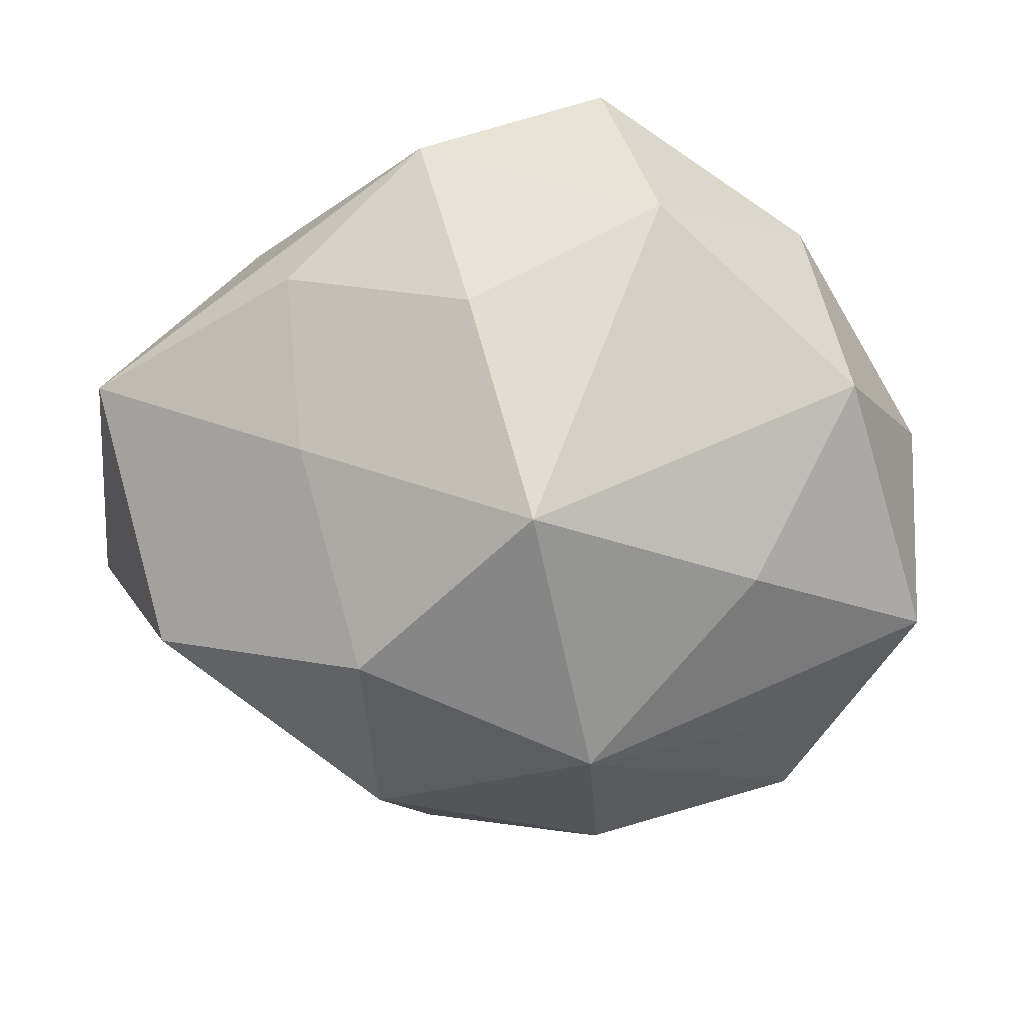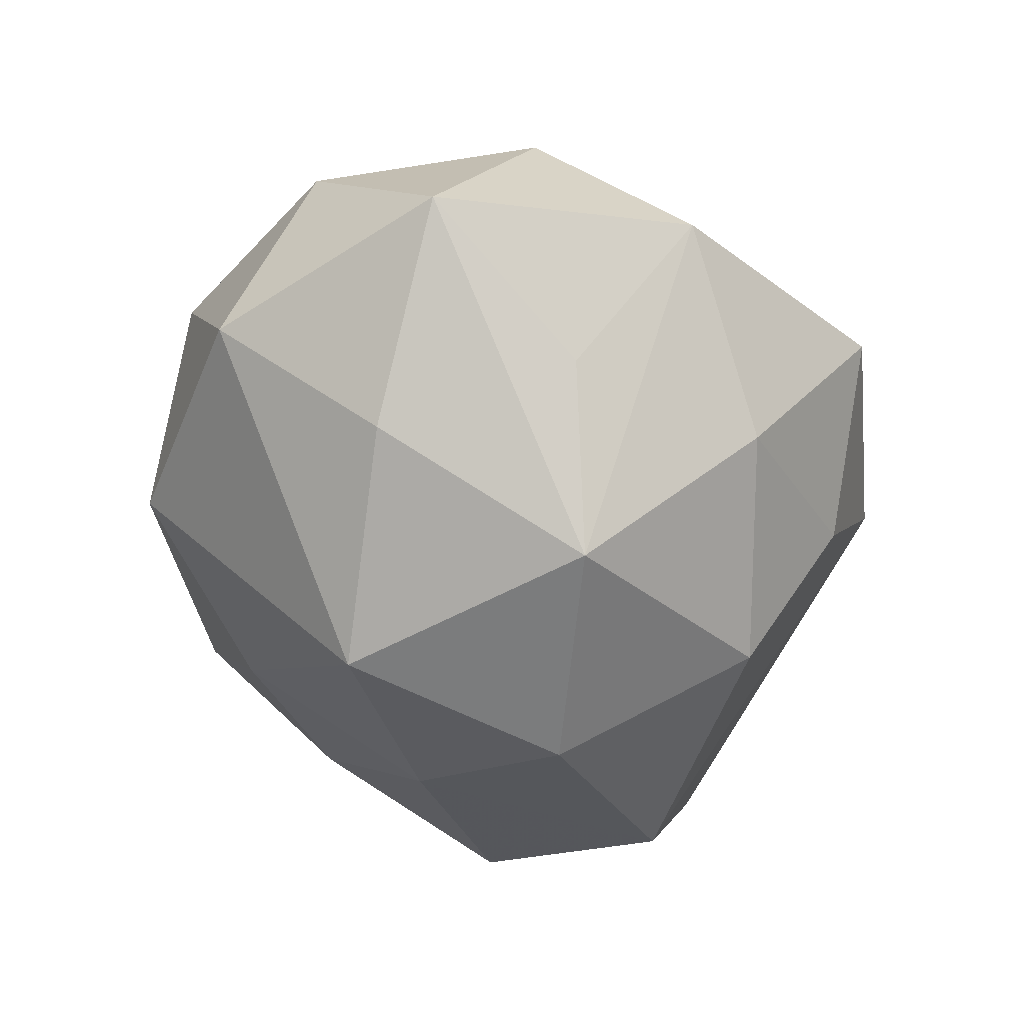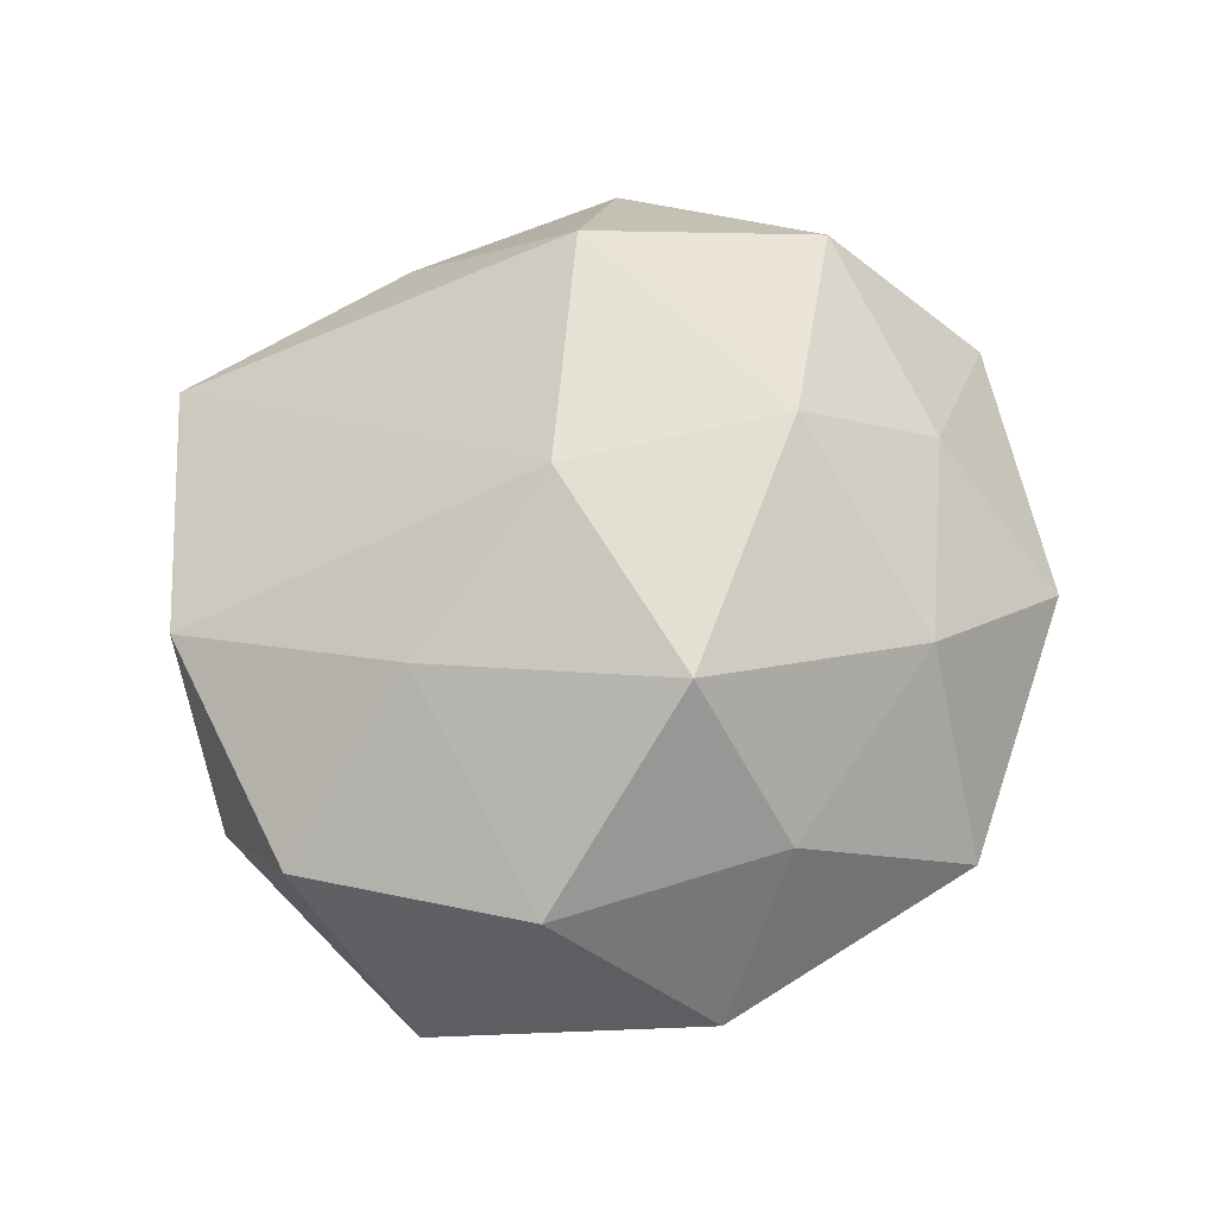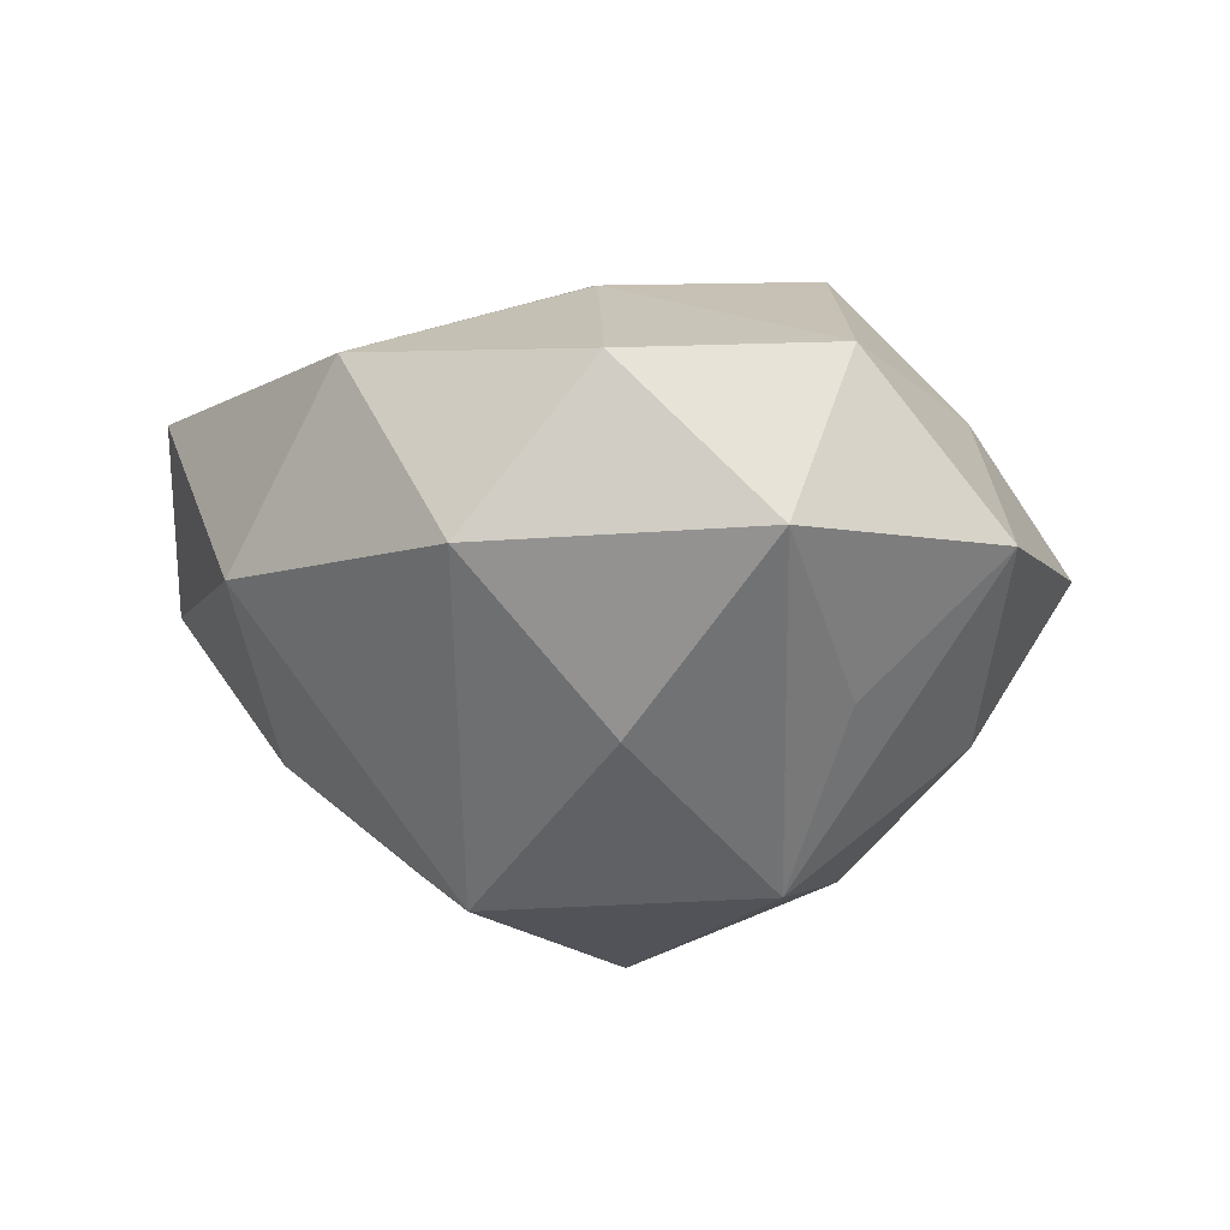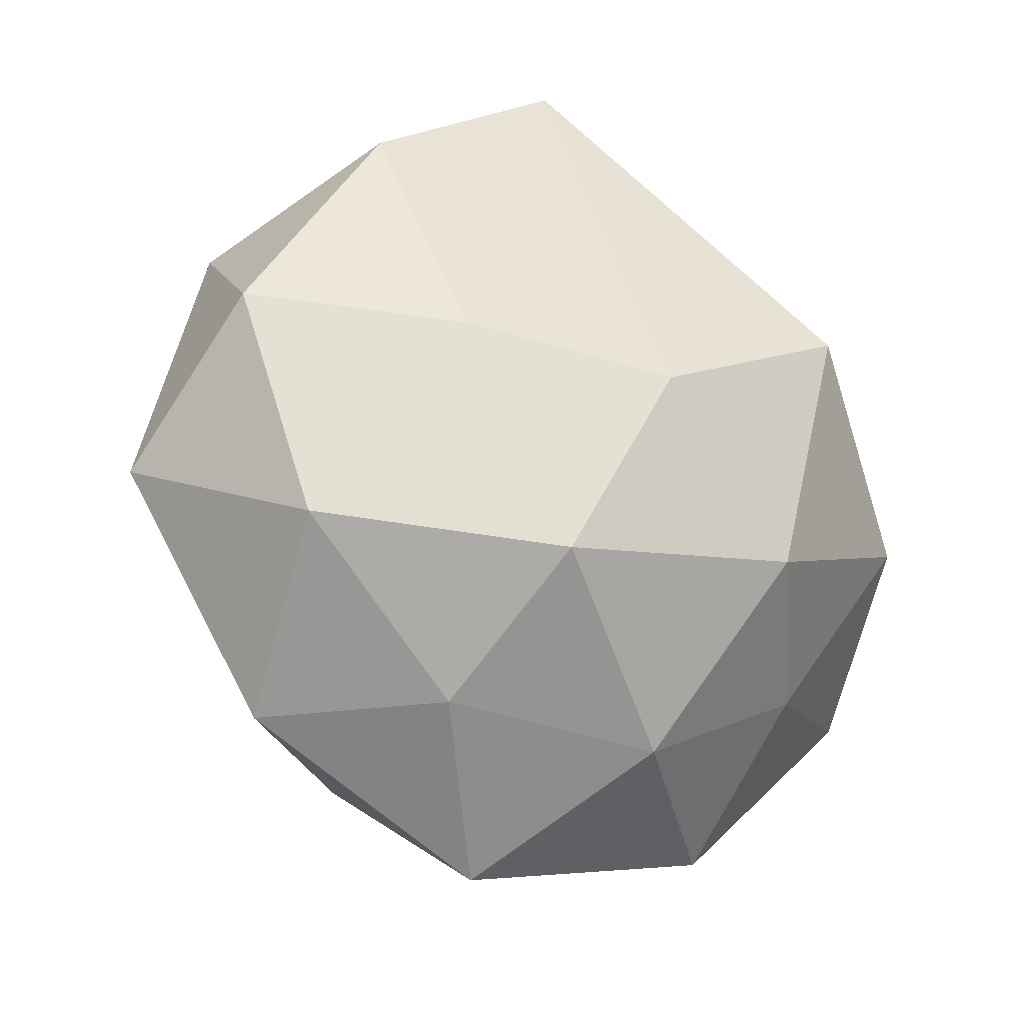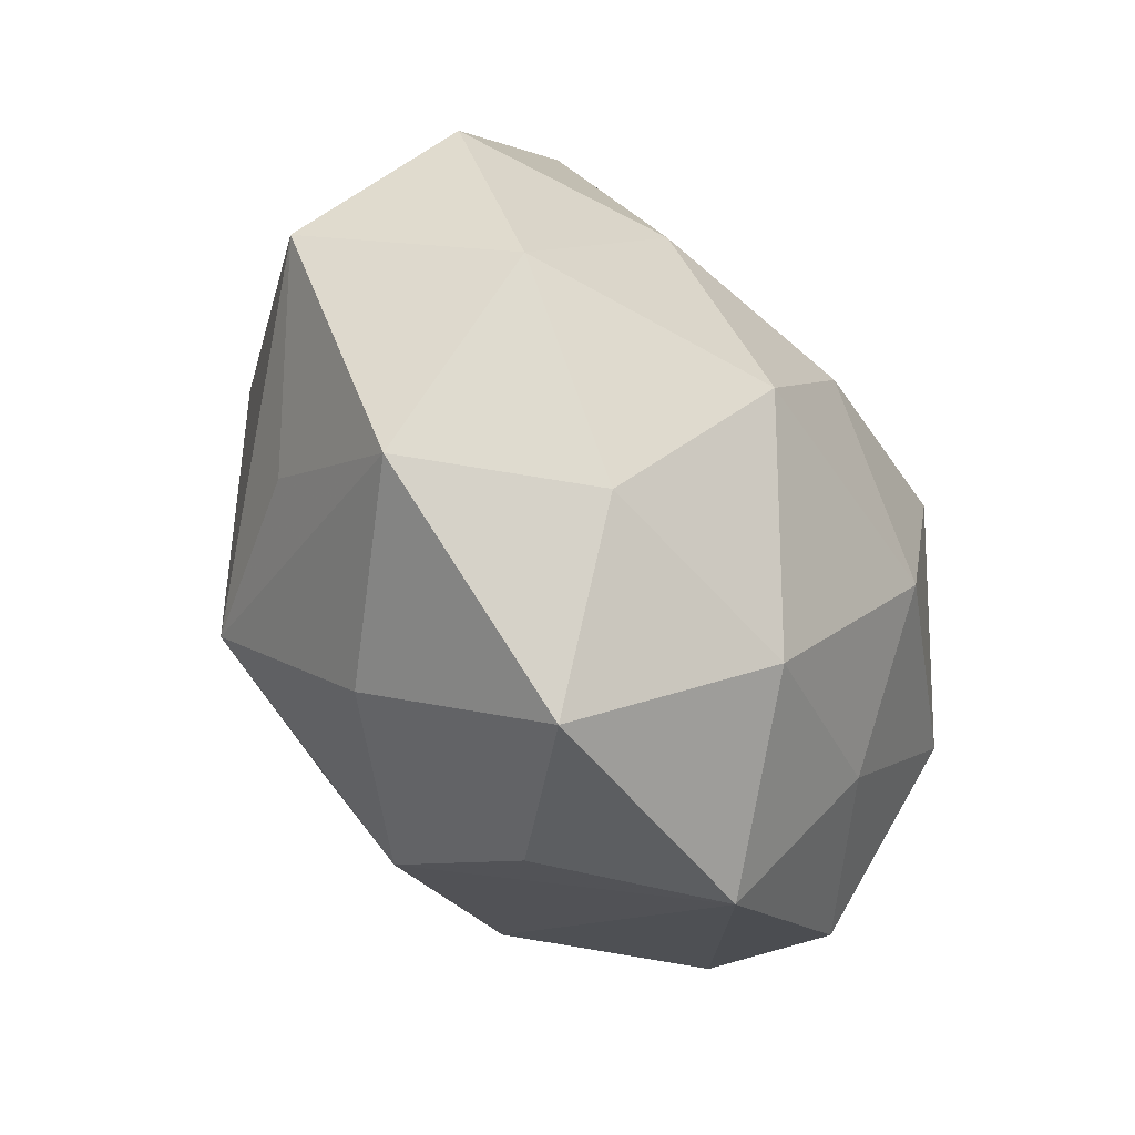
<metadata>
{"format":"obj","ext":"obj","renderer":"f3d","projection":"perspective","resolution":1024,"background":"white","views":[{"elev":26.3,"azim":-167.3,"up":"+Y"},{"elev":-51.7,"azim":-72.4,"up":"+Z"},{"elev":61.7,"azim":-60.3,"up":"+Z"},{"elev":-15.9,"azim":-100.7,"up":"+Z"},{"elev":-22.7,"azim":-38.4,"up":"+Y"},{"elev":-61.3,"azim":-62.2,"up":"+Y"}]}
</metadata>
<code>
v -0.01982 -0.01607 -0.0397
v 0.03908 0.0214 0.02261
v -0.04825 0.02676 -0.008343
v 0.009848 -0.003466 -0.04364
v -0.03695 -0.02041 -0.02083
v 0.02693 -0.0295 0.02355
v -0.05881 -0.007604 -0.00758
v -0.01717 -0.04003 -0.02035
v 0.05719 -0.01075 -0.01071
v -0.03755 0.03806 0.01635
v -0.01108 -0.05584 0.002791
v 0.02654 0.03789 -0.01526
v 0.01288 -0.0169 0.03902
v -0.03875 0.006437 -0.02681
v 0.01783 0.0386 0.02072
v 0.01183 0.05248 -0.001157
v -0.03215 0.007869 0.02888
v 0.02111 0.01652 0.04056
v -0.04793 -0.01847 0.01783
v 0.009115 -0.04547 -0.0124
v 0.0492 -0.0257 0.009707
v -0.02574 -0.03838 0.01725
v -0.007069 0.003678 0.03939
v 0.03676 0.03341 0.003844
v -0.04146 -0.03851 -0.002902
v 0.02063 0.02077 -0.03095
v 0.0002296 0.03984 -0.02207
v 0.04232 -0.006033 0.02966
v -0.0213 -0.02241 0.03608
v 0.05337 0.02066 -0.01768
v -0.0552 0.01138 0.01211
v 0.02363 -0.04918 0.007499
v -0.009222 0.05565 0.0166
v -0.02149 0.04873 -0.005856
v 0.04061 -0.008726 -0.03324
v 0.05441 0.007507 0.008226
v -0.01242 0.01925 -0.04118
v 0.001415 -0.04151 0.02493
v 0.01102 -0.03098 -0.03174
f 2 28 36
f 30 36 9
f 21 32 9
f 9 36 21
f 21 36 28
f 20 32 11
f 39 32 20
f 11 8 20
f 20 8 39
f 10 3 31
f 31 3 7
f 25 8 11
f 11 32 38
f 14 3 37
f 7 3 14
f 33 15 16
f 37 3 34
f 34 33 16
f 34 3 10
f 10 33 34
f 1 4 39
f 39 8 1
f 37 4 1
f 1 14 37
f 7 14 1
f 8 25 1
f 18 28 2
f 2 15 18
f 15 33 18
f 24 30 16
f 24 15 2
f 16 15 24
f 2 36 24
f 36 30 24
f 35 30 9
f 39 4 35
f 9 32 35
f 35 32 39
f 16 30 12
f 26 4 37
f 26 12 30
f 26 35 4
f 30 35 26
f 22 25 11
f 11 38 22
f 22 38 29
f 19 22 29
f 25 22 19
f 19 31 7
f 7 25 19
f 6 38 32
f 6 21 28
f 32 21 6
f 37 34 27
f 27 34 16
f 16 12 27
f 27 26 37
f 12 26 27
f 5 25 7
f 7 1 5
f 5 1 25
f 28 18 13
f 29 38 13
f 13 6 28
f 38 6 13
f 23 33 10
f 23 18 33
f 29 13 23
f 23 13 18
f 10 31 17
f 17 23 10
f 29 23 17
f 17 19 29
f 31 19 17

</code>
